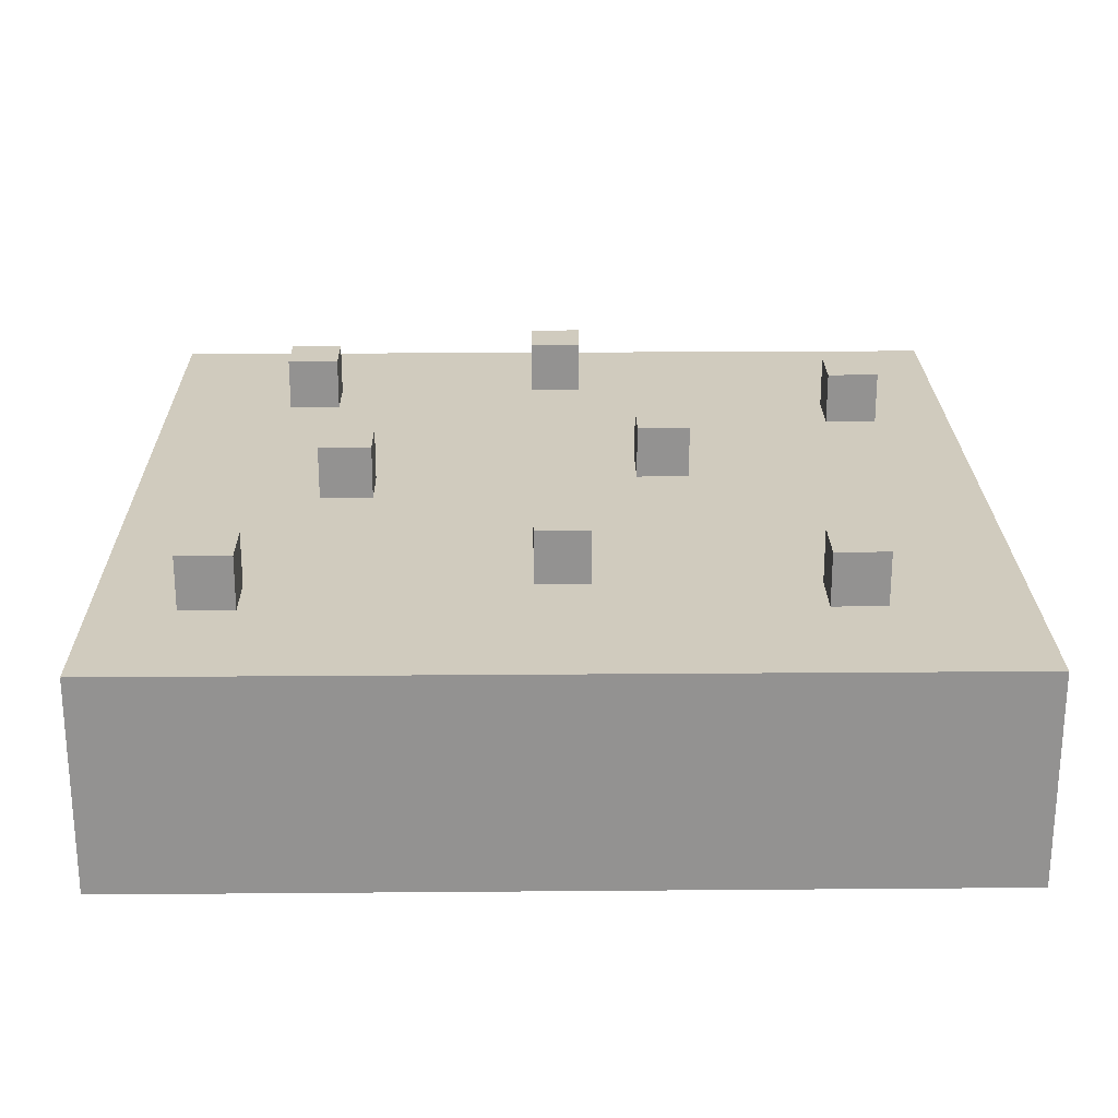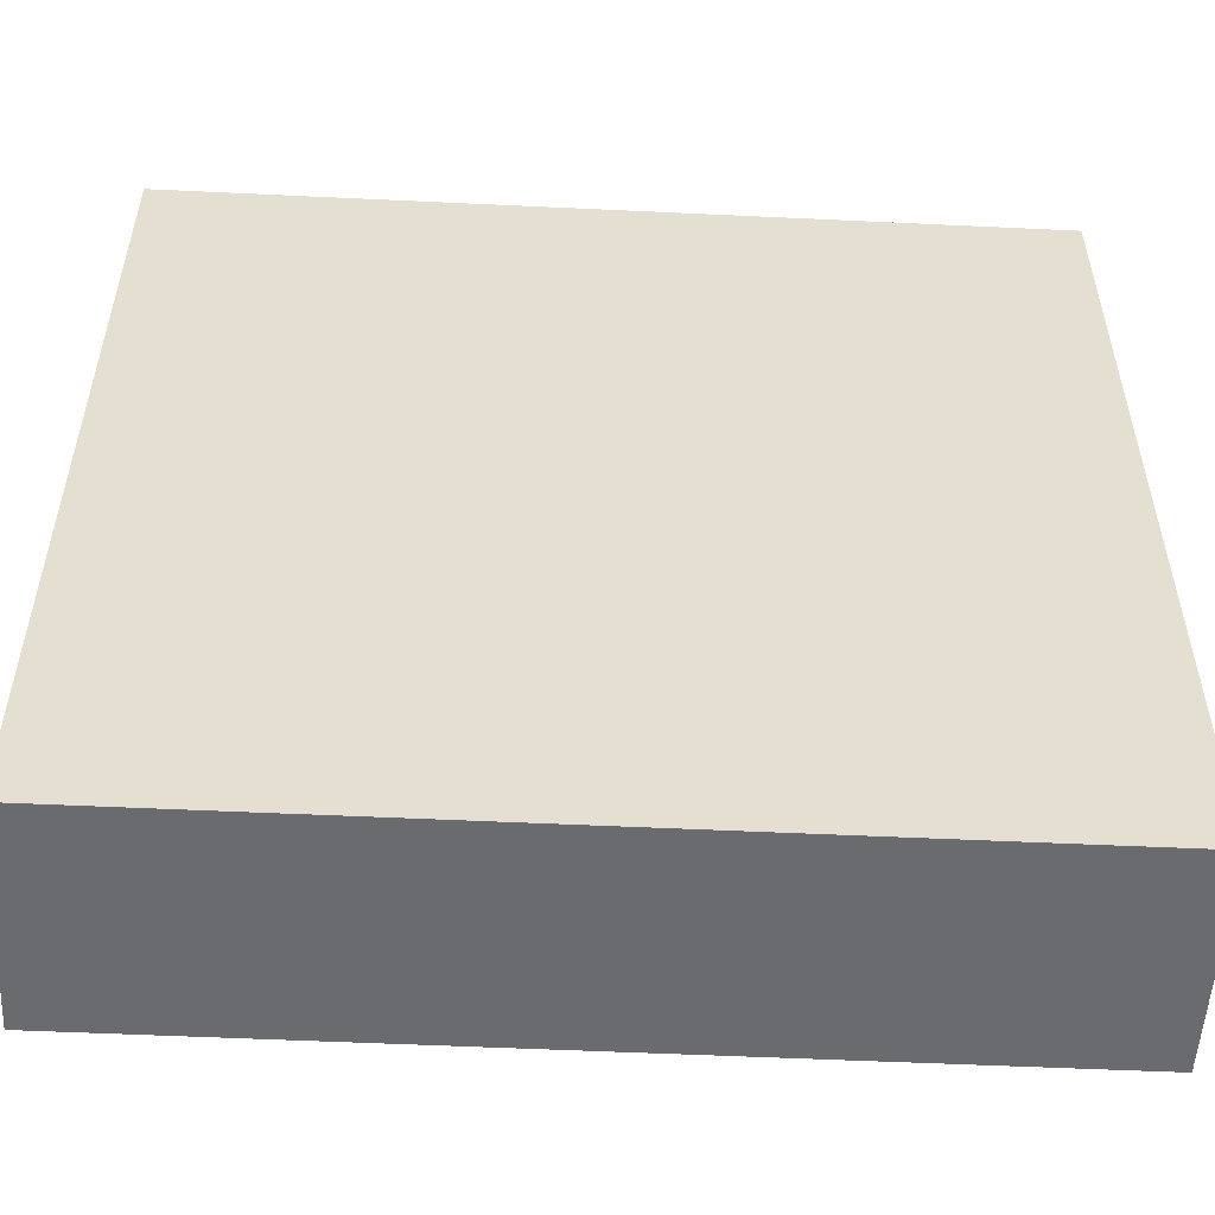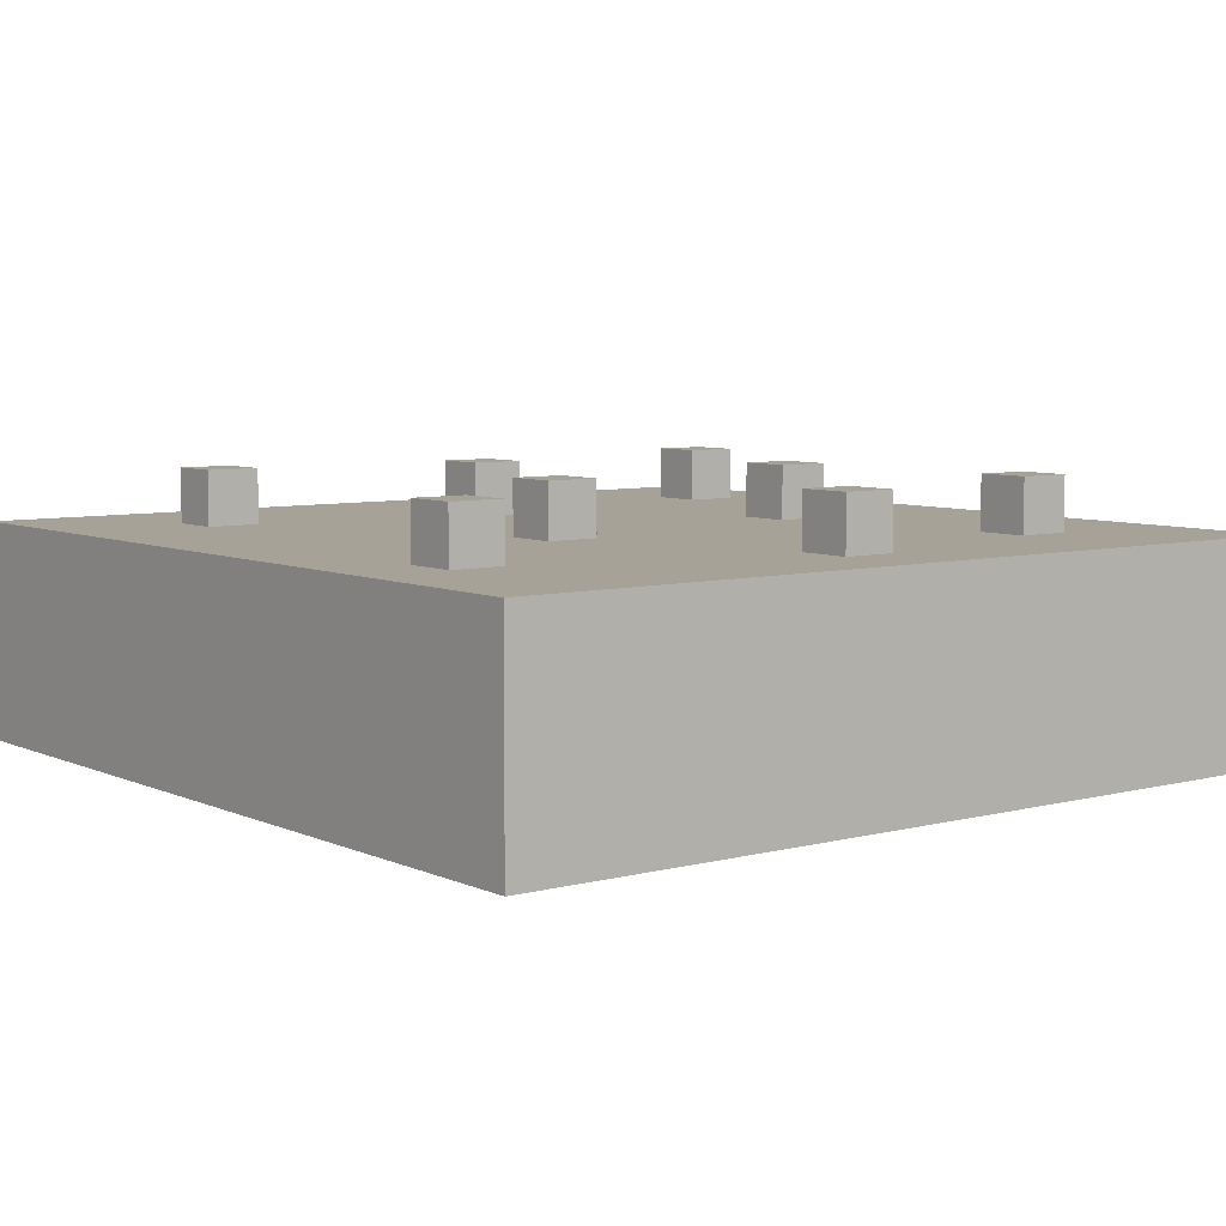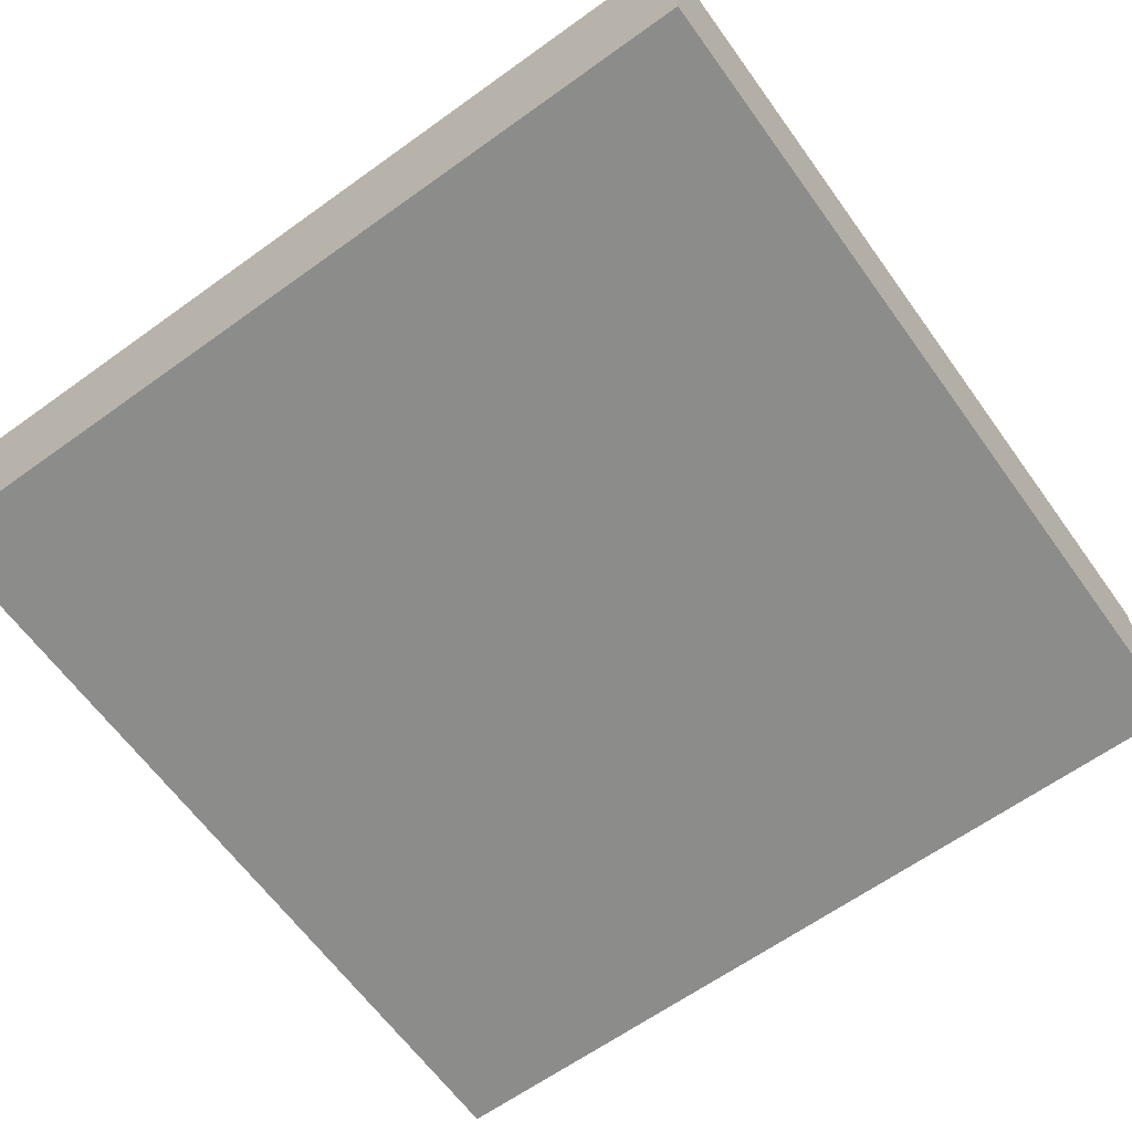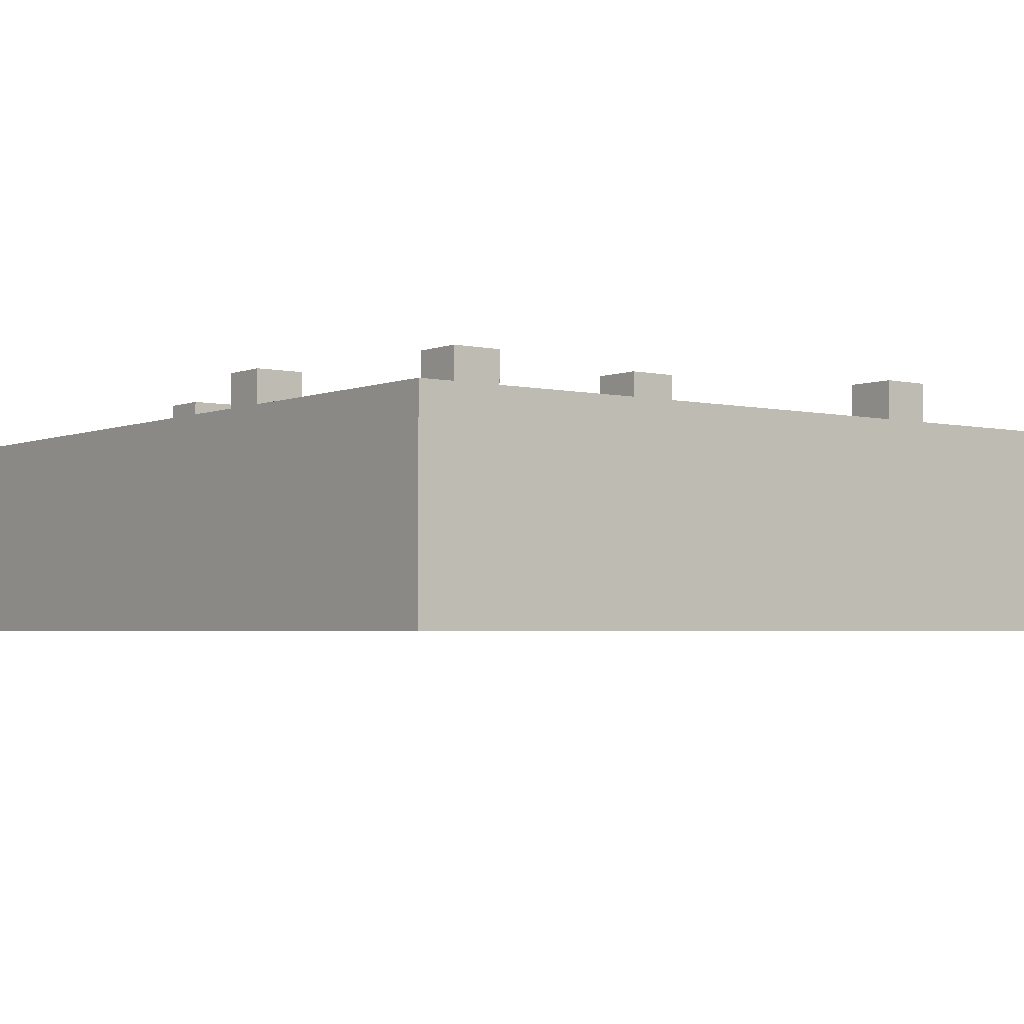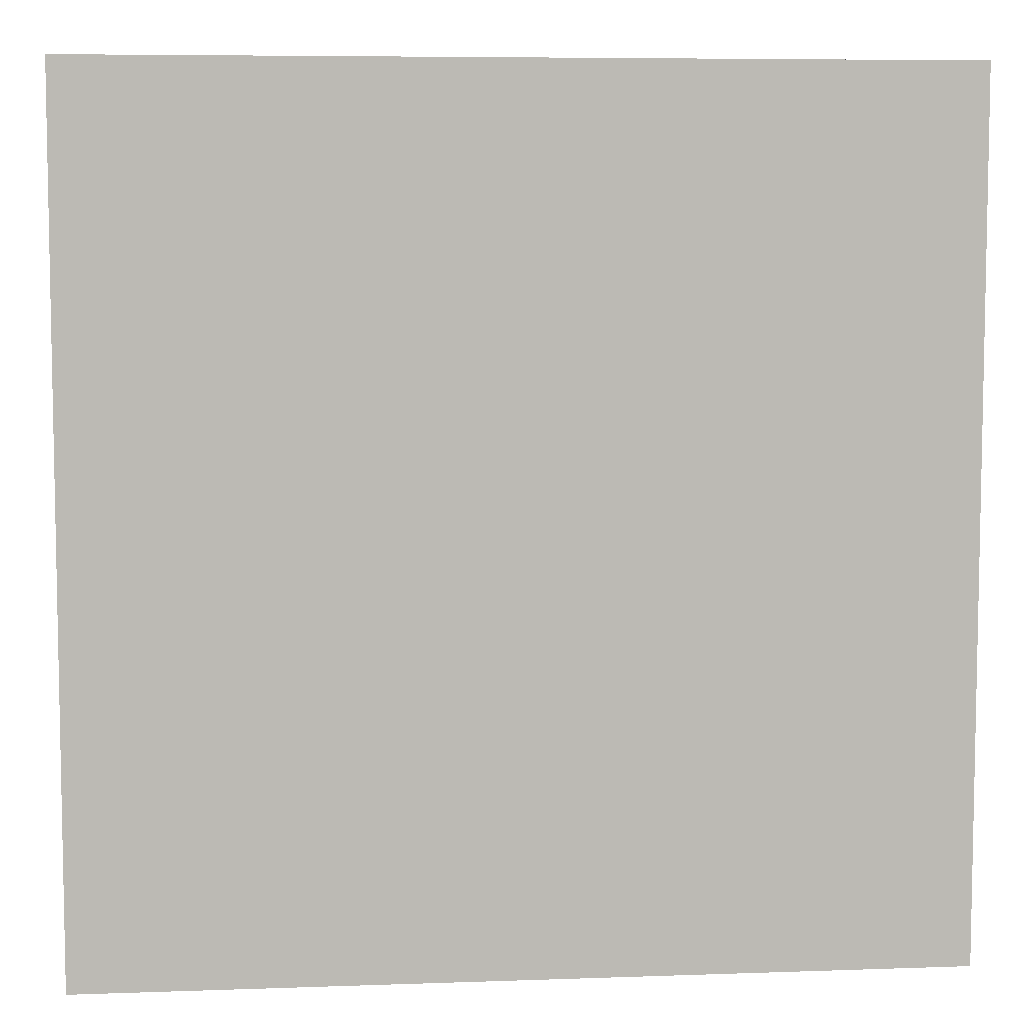
<metadata>
{"format":"obj","ext":"obj","renderer":"f3d","projection":"perspective","resolution":1024,"background":"white","views":[{"elev":23.6,"azim":-90.8,"up":"+Y"},{"elev":-53.4,"azim":-2.9,"up":"+Z"},{"elev":6.6,"azim":52.3,"up":"+Y"},{"elev":-64.1,"azim":125.9,"up":"+Y"},{"elev":-3.2,"azim":142.5,"up":"+Y"},{"elev":6.8,"azim":-5.9,"up":"+Z"}]}
</metadata>
<code>
o grass
v 0.125 0.0625 0.125
v 0.125 0.0625 -0.125
v 0.125 0 0.125
v 0.125 0 -0.125
v -0.125 0.0625 0.125
v -0.125 0.0625 -0.125
v -0.125 0 0.125
v -0.125 0 -0.125
f 2 1 3 4
f 7 5 6 8
f 5 1 2 6
f 4 3 7 8
f 3 1 5 7
f 6 2 4 8
o cylinder
v -0.07812 0.0625 0.07812
v -0.07812 0.07812 0.07812
v -0.07031 0.0625 0.08594
v -0.07031 0.07812 0.08594
v -0.07031 0.0625 0.07031
v -0.07031 0.07812 0.07031
v -0.08594 0.0625 0.07031
v -0.08594 0.07812 0.07031
v -0.08594 0.0625 0.08594
v -0.08594 0.07812 0.08594
f 13 11 9
f 11 13 14 12
f 12 14 10
f 15 13 9
f 13 15 16 14
f 14 16 10
f 17 15 9
f 15 17 18 16
f 16 18 10
f 11 17 9
f 17 11 12 18
f 18 12 10
o cylinder
v 0.01562 0.0625 0.03125
v 0.01562 0.07812 0.03125
v 0.02344 0.0625 0.03906
v 0.02344 0.07812 0.03906
v 0.02344 0.0625 0.02344
v 0.02344 0.07812 0.02344
v 0.007812 0.0625 0.02344
v 0.007812 0.07812 0.02344
v 0.007812 0.0625 0.03906
v 0.007812 0.07812 0.03906
f 23 21 19
f 21 23 24 22
f 22 24 20
f 25 23 19
f 23 25 26 24
f 24 26 20
f 27 25 19
f 25 27 28 26
f 26 28 20
f 21 27 19
f 27 21 22 28
f 28 22 20
o cylinder
v -0.0625 0.0625 0
v -0.0625 0.07812 0
v -0.05469 0.0625 0.007812
v -0.05469 0.07812 0.007812
v -0.05469 0.0625 -0.007812
v -0.05469 0.07812 -0.007812
v -0.07031 0.0625 -0.007812
v -0.07031 0.07812 -0.007812
v -0.07031 0.0625 0.007812
v -0.07031 0.07812 0.007812
f 33 31 29
f 31 33 34 32
f 32 34 30
f 35 33 29
f 33 35 36 34
f 34 36 30
f 37 35 29
f 35 37 38 36
f 36 38 30
f 31 37 29
f 37 31 32 38
f 38 32 30
o cylinder
v -0.07812 0.0625 -0.09375
v -0.07812 0.07812 -0.09375
v -0.07031 0.0625 -0.08594
v -0.07031 0.07812 -0.08594
v -0.07031 0.0625 -0.1016
v -0.07031 0.07812 -0.1016
v -0.08594 0.0625 -0.1016
v -0.08594 0.07812 -0.1016
v -0.08594 0.0625 -0.08594
v -0.08594 0.07812 -0.08594
f 43 41 39
f 41 43 44 42
f 42 44 40
f 45 43 39
f 43 45 46 44
f 44 46 40
f 47 45 39
f 45 47 48 46
f 46 48 40
f 41 47 39
f 47 41 42 48
f 48 42 40
o cylinder
v 0 0.0625 -0.0625
v 0 0.07812 -0.0625
v 0.007812 0.0625 -0.05469
v 0.007812 0.07812 -0.05469
v 0.007812 0.0625 -0.07031
v 0.007812 0.07812 -0.07031
v -0.007812 0.0625 -0.07031
v -0.007812 0.07812 -0.07031
v -0.007812 0.0625 -0.05469
v -0.007812 0.07812 -0.05469
f 53 51 49
f 51 53 54 52
f 52 54 50
f 55 53 49
f 53 55 56 54
f 54 56 50
f 57 55 49
f 55 57 58 56
f 56 58 50
f 51 57 49
f 57 51 52 58
f 58 52 50
o cylinder
v 0.09375 0.0625 0
v 0.09375 0.07812 0
v 0.1016 0.0625 0.007812
v 0.1016 0.07812 0.007812
v 0.1016 0.0625 -0.007812
v 0.1016 0.07812 -0.007812
v 0.08594 0.0625 -0.007812
v 0.08594 0.07812 -0.007812
v 0.08594 0.0625 0.007812
v 0.08594 0.07812 0.007812
f 63 61 59
f 61 63 64 62
f 62 64 60
f 65 63 59
f 63 65 66 64
f 64 66 60
f 67 65 59
f 65 67 68 66
f 66 68 60
f 61 67 59
f 67 61 62 68
f 68 62 60
o cylinder
v 0.07812 0.0625 -0.07812
v 0.07812 0.07812 -0.07812
v 0.08594 0.0625 -0.07031
v 0.08594 0.07812 -0.07031
v 0.08594 0.0625 -0.08594
v 0.08594 0.07812 -0.08594
v 0.07031 0.0625 -0.08594
v 0.07031 0.07812 -0.08594
v 0.07031 0.0625 -0.07031
v 0.07031 0.07812 -0.07031
f 73 71 69
f 71 73 74 72
f 72 74 70
f 75 73 69
f 73 75 76 74
f 74 76 70
f 77 75 69
f 75 77 78 76
f 76 78 70
f 71 77 69
f 77 71 72 78
f 78 72 70
o cylinder
v 0.0625 0.0625 0.09375
v 0.0625 0.07812 0.09375
v 0.07031 0.0625 0.1016
v 0.07031 0.07812 0.1016
v 0.07031 0.0625 0.08594
v 0.07031 0.07812 0.08594
v 0.05469 0.0625 0.08594
v 0.05469 0.07812 0.08594
v 0.05469 0.0625 0.1016
v 0.05469 0.07812 0.1016
f 83 81 79
f 81 83 84 82
f 82 84 80
f 85 83 79
f 83 85 86 84
f 84 86 80
f 87 85 79
f 85 87 88 86
f 86 88 80
f 81 87 79
f 87 81 82 88
f 88 82 80

</code>
